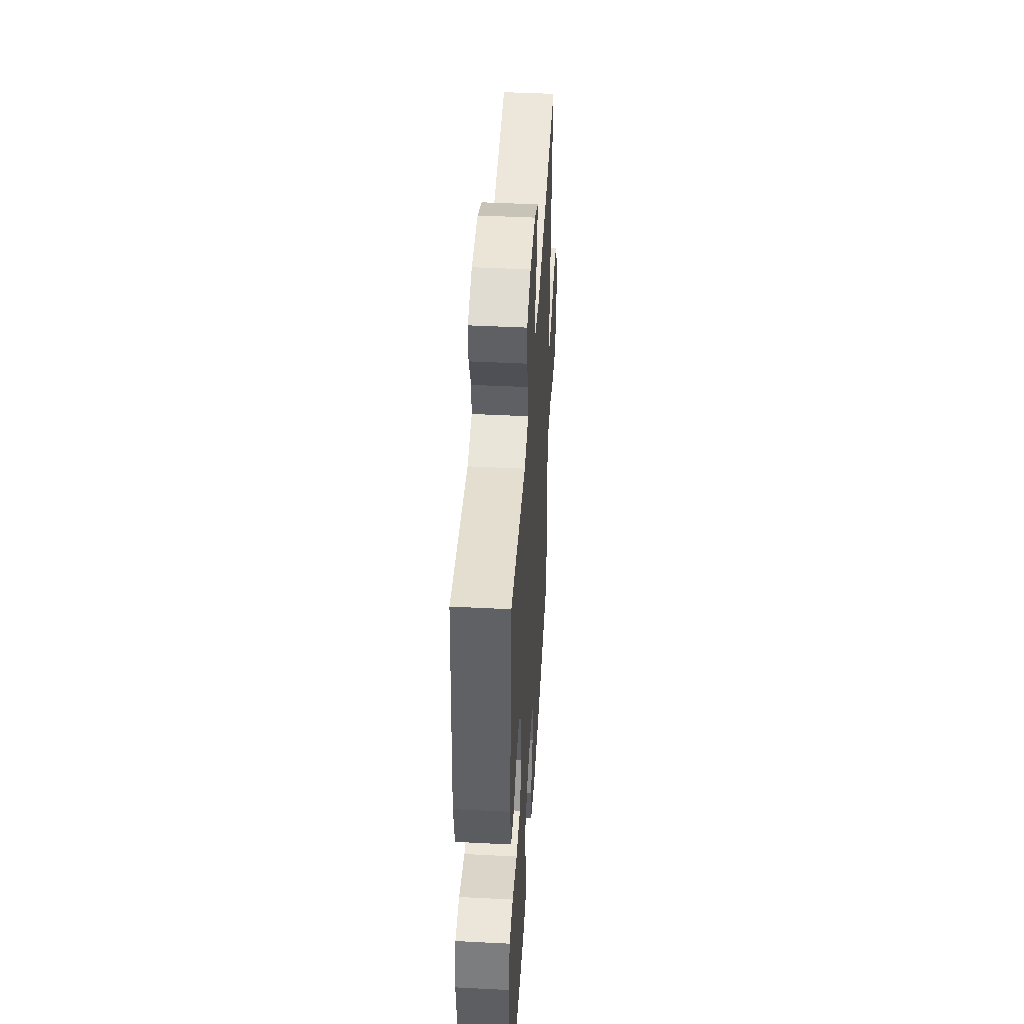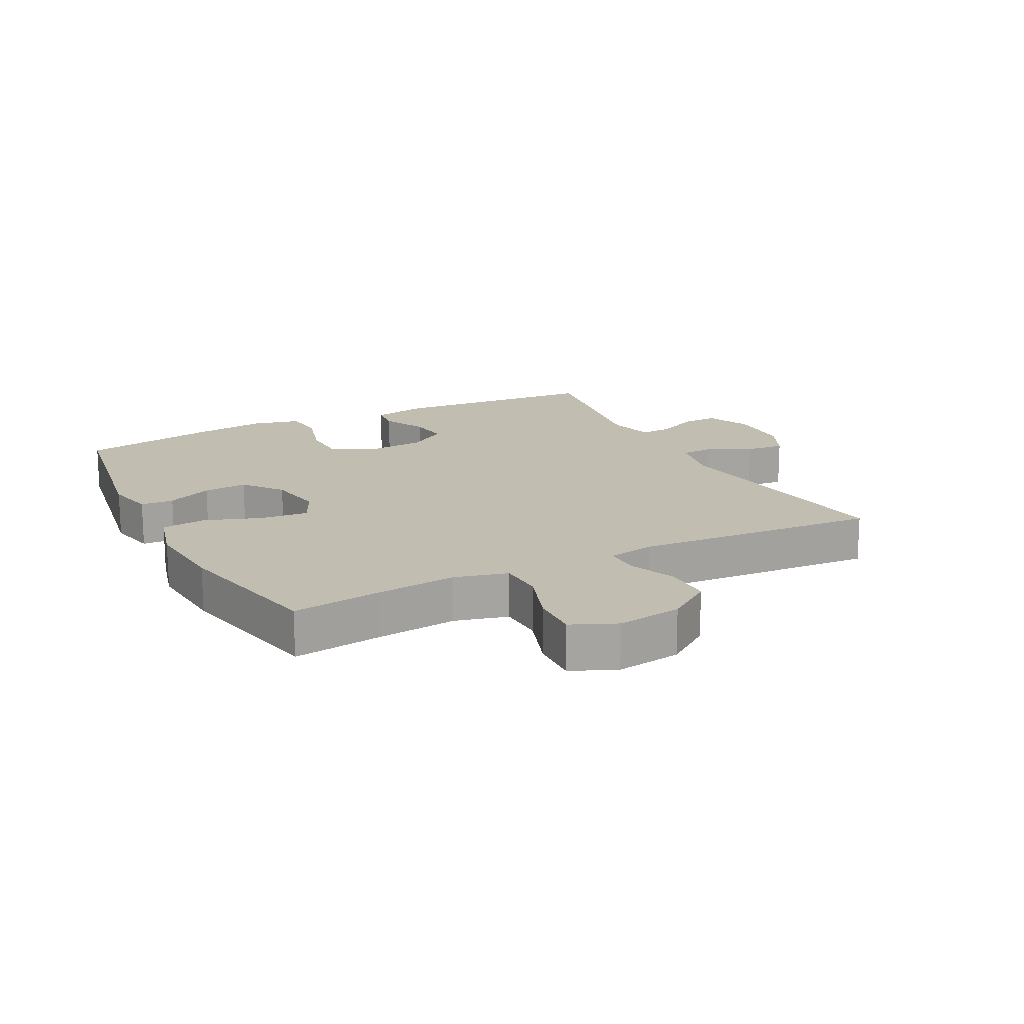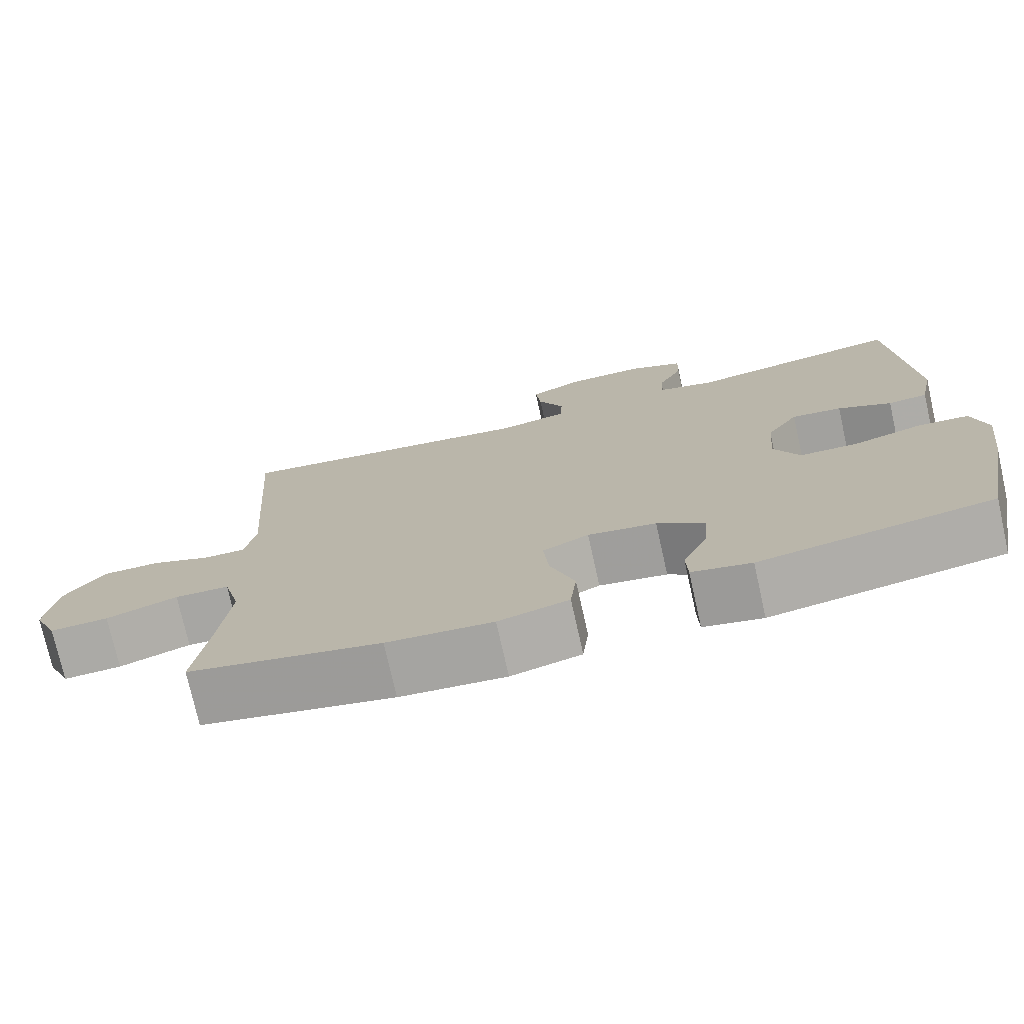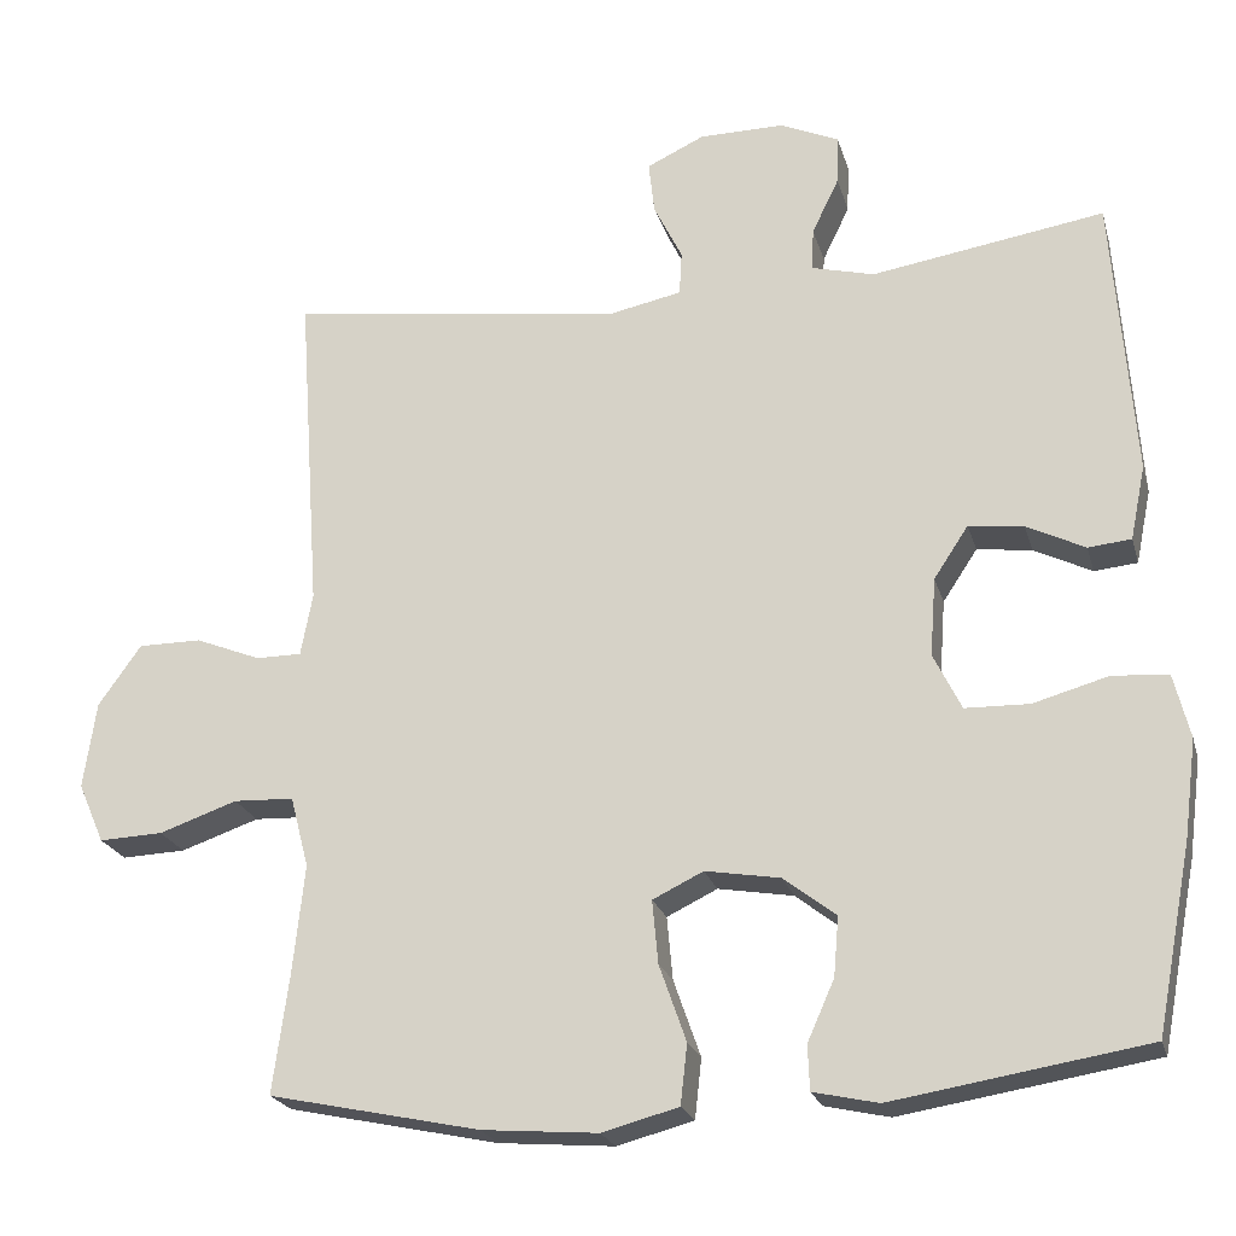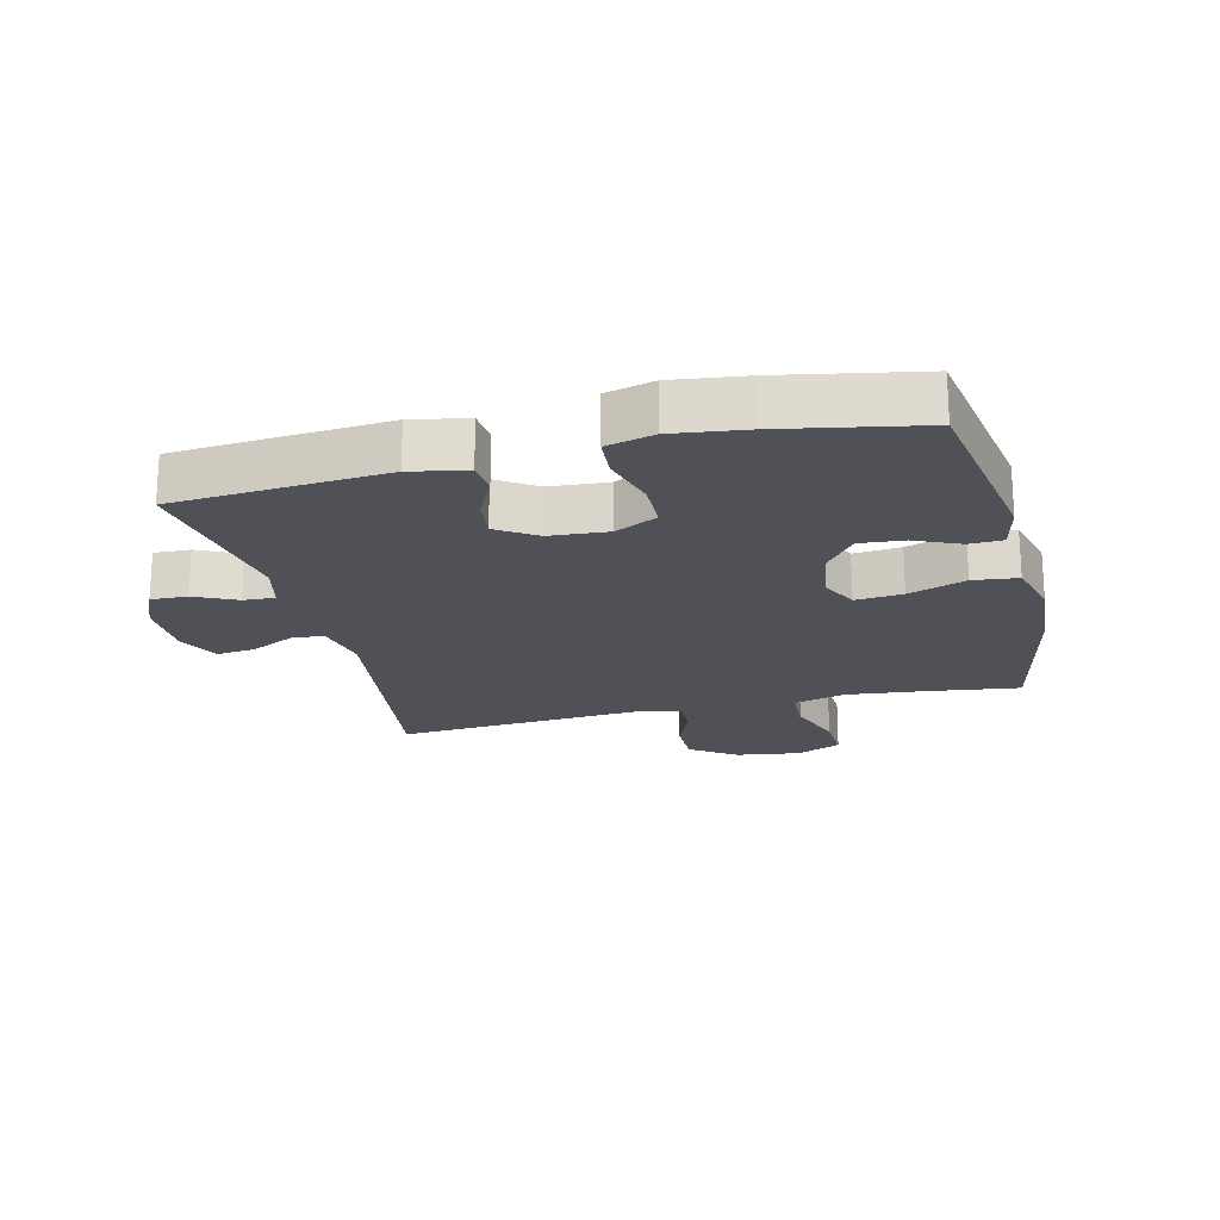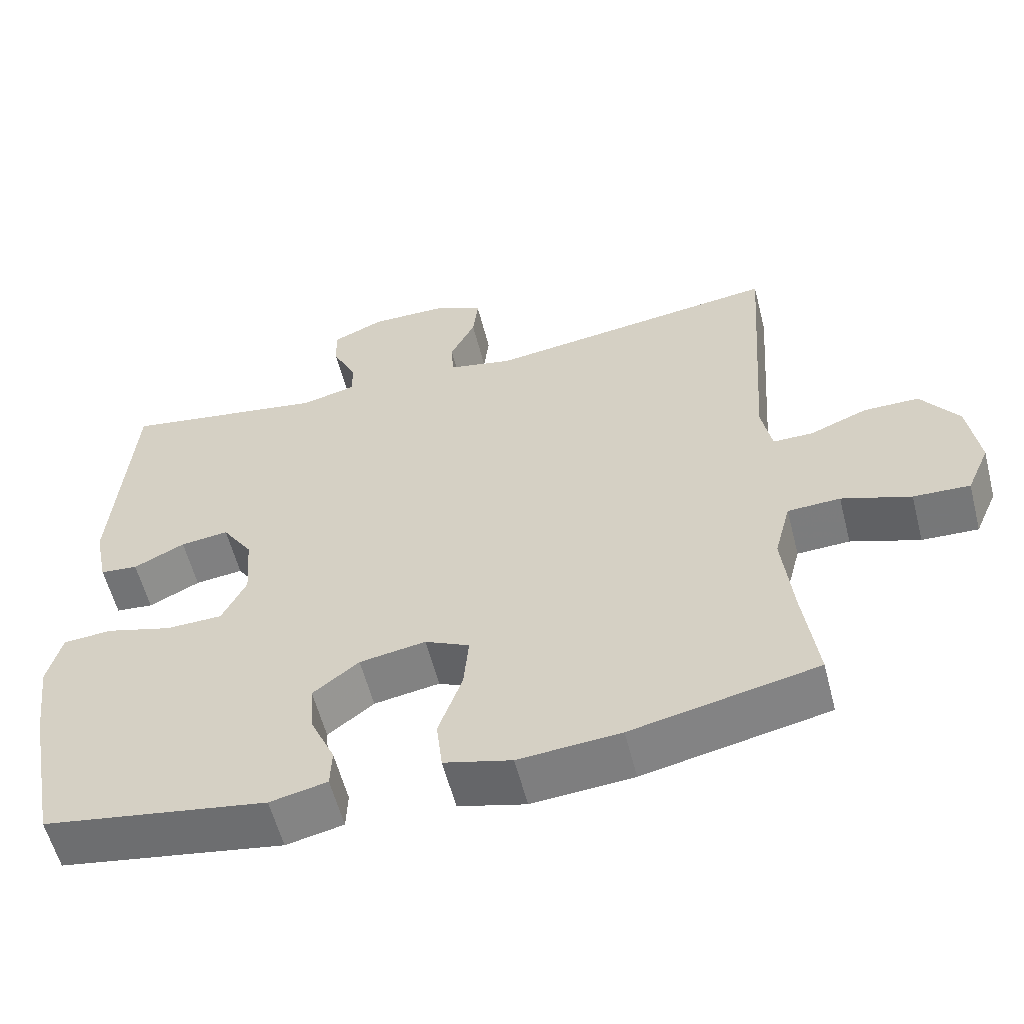
<metadata>
{"format":"obj","ext":"obj","renderer":"f3d","projection":"perspective","resolution":1024,"background":"white","views":[{"elev":44.7,"azim":93.4,"up":"+Z"},{"elev":16.8,"azim":-117.2,"up":"+Y"},{"elev":-75.1,"azim":12.6,"up":"+Z"},{"elev":-22.3,"azim":14.5,"up":"+Z"},{"elev":-20.3,"azim":103.9,"up":"+Y"},{"elev":-57.9,"azim":-165.7,"up":"+Z"}]}
</metadata>
<code>
v -0.5 0.07 -0.5
v -0.481 0.07 -0.36
v -0.467 0.07 -0.23
v -0.489 0.07 -0.146
v -0.56 0.07 -0.143
v -0.653 0.07 -0.175
v -0.729 0.07 -0.178
v -0.76 0.07 -0.107
v -0.745 0.07 -0.004
v -0.694 0.07 0.068
v -0.619 0.07 0.068
v -0.541 0.07 0.037
v -0.487 0.07 0.037
v -0.473 0.07 0.111
v -0.5 0.07 0.5
v -0.103 0.07 0.446
v -0.015 0.07 0.464
v -0.012 0.07 0.516
v -0.046 0.07 0.585
v -0.053 0.07 0.647
v 0.015 0.07 0.679
v 0.116 0.07 0.68
v 0.186 0.07 0.649
v 0.184 0.07 0.591
v 0.152 0.07 0.525
v 0.15 0.07 0.475
v 0.224 0.07 0.456
v 0.5 0.07 0.5
v 0.525 0.07 0.166
v 0.507 0.07 0.078
v 0.456 0.07 0.073
v 0.387 0.07 0.107
v 0.322 0.07 0.115
v 0.281 0.07 0.053
v 0.274 0.07 -0.04
v 0.307 0.07 -0.107
v 0.383 0.07 -0.109
v 0.472 0.07 -0.084
v 0.538 0.07 -0.089
v 0.557 0.07 -0.165
v 0.542 0.07 -0.281
v 0.5 0.07 -0.5
v 0.199 0.07 -0.549
v 0.122 0.07 -0.532
v 0.12 0.07 -0.479
v 0.152 0.07 -0.407
v 0.158 0.07 -0.337
v 0.096 0.07 -0.289
v 0.007 0.07 -0.274
v -0.053 0.07 -0.303
v -0.046 0.07 -0.378
v -0.014 0.07 -0.469
v -0.022 0.07 -0.54
v -0.113 0.07 -0.564
v -0.25 0.07 -0.553
v -0.5 0 -0.5
v -0.481 0 -0.36
v -0.467 0 -0.23
v -0.489 0 -0.146
v -0.56 0 -0.143
v -0.653 0 -0.175
v -0.729 0 -0.178
v -0.76 0 -0.107
v -0.745 0 -0.004
v -0.694 0 0.068
v -0.619 0 0.068
v -0.541 0 0.037
v -0.487 0 0.037
v -0.473 0 0.111
v -0.5 0 0.5
v -0.103 0 0.446
v -0.015 0 0.464
v -0.012 0 0.516
v -0.046 0 0.585
v -0.053 0 0.647
v 0.015 0 0.679
v 0.116 0 0.68
v 0.186 0 0.649
v 0.184 0 0.591
v 0.152 0 0.525
v 0.15 0 0.475
v 0.224 0 0.456
v 0.5 0 0.5
v 0.525 0 0.166
v 0.507 0 0.078
v 0.456 0 0.073
v 0.387 0 0.107
v 0.322 0 0.115
v 0.281 0 0.053
v 0.274 0 -0.04
v 0.307 0 -0.107
v 0.383 0 -0.109
v 0.472 0 -0.084
v 0.538 0 -0.089
v 0.557 0 -0.165
v 0.542 0 -0.281
v 0.5 0 -0.5
v 0.199 0 -0.549
v 0.122 0 -0.532
v 0.12 0 -0.479
v 0.152 0 -0.407
v 0.158 0 -0.337
v 0.096 0 -0.289
v 0.007 0 -0.274
v -0.053 0 -0.303
v -0.046 0 -0.378
v -0.014 0 -0.469
v -0.022 0 -0.54
v -0.113 0 -0.564
v -0.25 0 -0.553
f 54 55 1 2
f 51 52 53 54
f 50 51 54 2
f 49 50 2 3
f 43 44 45 46
f 43 46 47
f 42 43 47
f 41 42 47 48
f 37 38 39 40
f 36 37 40 41
f 29 30 31 32
f 27 28 29 32
f 26 27 32 33
f 22 23 24 25
f 22 25 26
f 21 22 26
f 18 19 20 21
f 17 18 21 26
f 16 17 26 33
f 14 15 16 33
f 9 10 11 12
f 9 12 13
f 8 9 13
f 5 6 7 8
f 4 5 8 13
f 49 3 4 13
f 36 41 48 49
f 35 36 49 13
f 34 35 13 14
f 14 33 34
f 57 56 110 109
f 109 108 107 106
f 57 109 106 105
f 58 57 105 104
f 101 100 99 98
f 102 101 98
f 102 98 97
f 103 102 97 96
f 95 94 93 92
f 96 95 92 91
f 87 86 85 84
f 87 84 83 82
f 88 87 82 81
f 80 79 78 77
f 81 80 77
f 81 77 76
f 76 75 74 73
f 81 76 73 72
f 88 81 72 71
f 88 71 70 69
f 67 66 65 64
f 68 67 64
f 68 64 63
f 63 62 61 60
f 68 63 60 59
f 68 59 58 104
f 104 103 96 91
f 68 104 91 90
f 69 68 90 89
f 89 88 69
f 1 56 57 2
f 2 57 58 3
f 3 58 59 4
f 4 59 60 5
f 5 60 61 6
f 6 61 62 7
f 7 62 63 8
f 8 63 64 9
f 9 64 65 10
f 10 65 66 11
f 11 66 67 12
f 12 67 68 13
f 13 68 69 14
f 14 69 70 15
f 15 70 71 16
f 16 71 72 17
f 17 72 73 18
f 18 73 74 19
f 19 74 75 20
f 20 75 76 21
f 21 76 77 22
f 22 77 78 23
f 23 78 79 24
f 24 79 80 25
f 25 80 81 26
f 26 81 82 27
f 27 82 83 28
f 28 83 84 29
f 29 84 85 30
f 30 85 86 31
f 31 86 87 32
f 32 87 88 33
f 33 88 89 34
f 34 89 90 35
f 35 90 91 36
f 36 91 92 37
f 37 92 93 38
f 38 93 94 39
f 39 94 95 40
f 40 95 96 41
f 41 96 97 42
f 42 97 98 43
f 43 98 99 44
f 44 99 100 45
f 45 100 101 46
f 46 101 102 47
f 47 102 103 48
f 48 103 104 49
f 49 104 105 50
f 50 105 106 51
f 51 106 107 52
f 52 107 108 53
f 53 108 109 54
f 54 109 110 55
f 55 110 56 1

</code>
